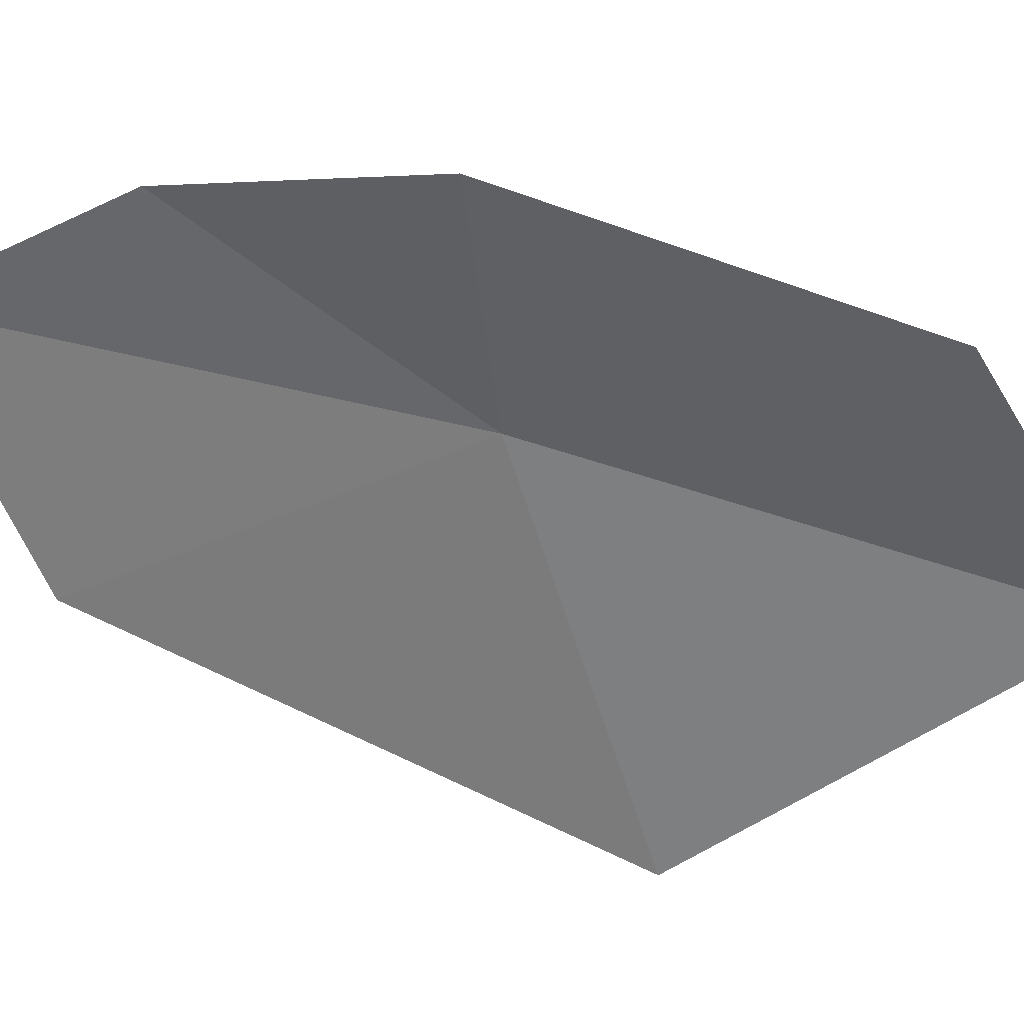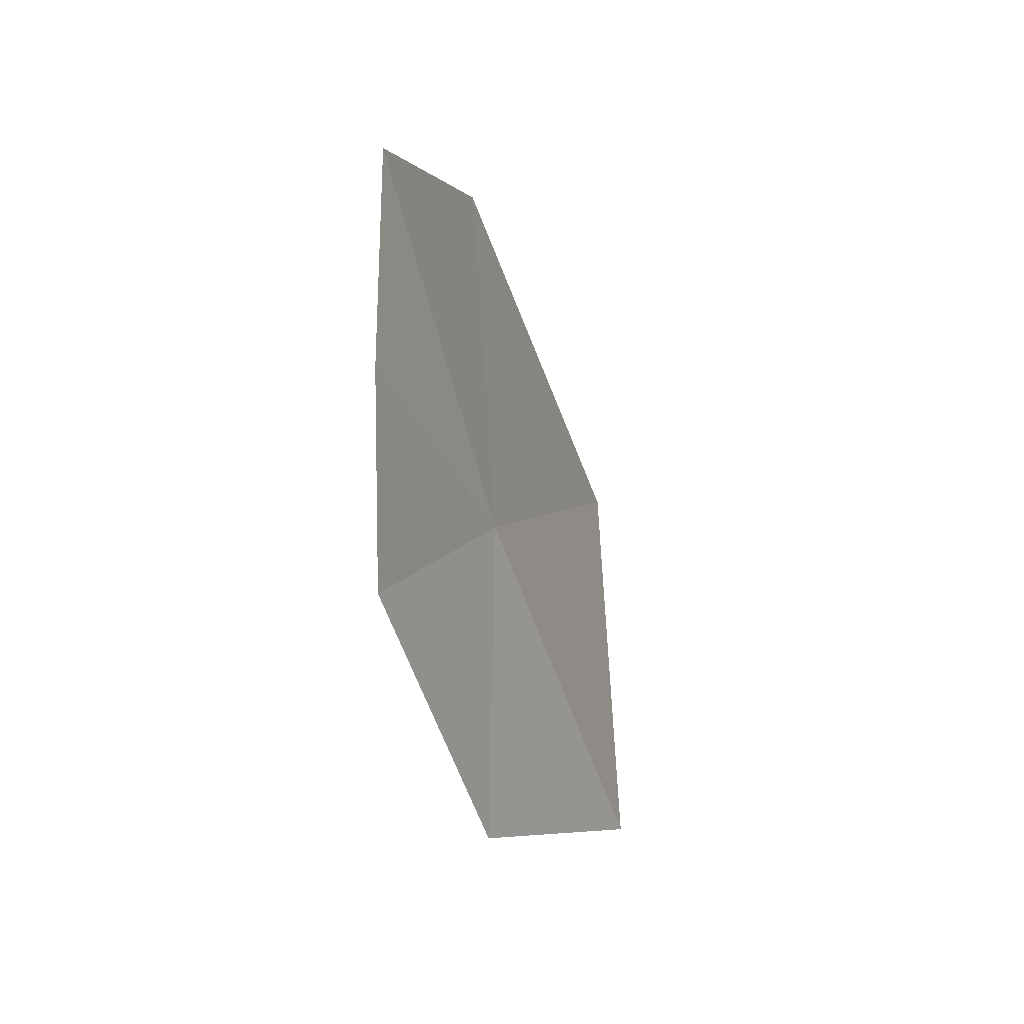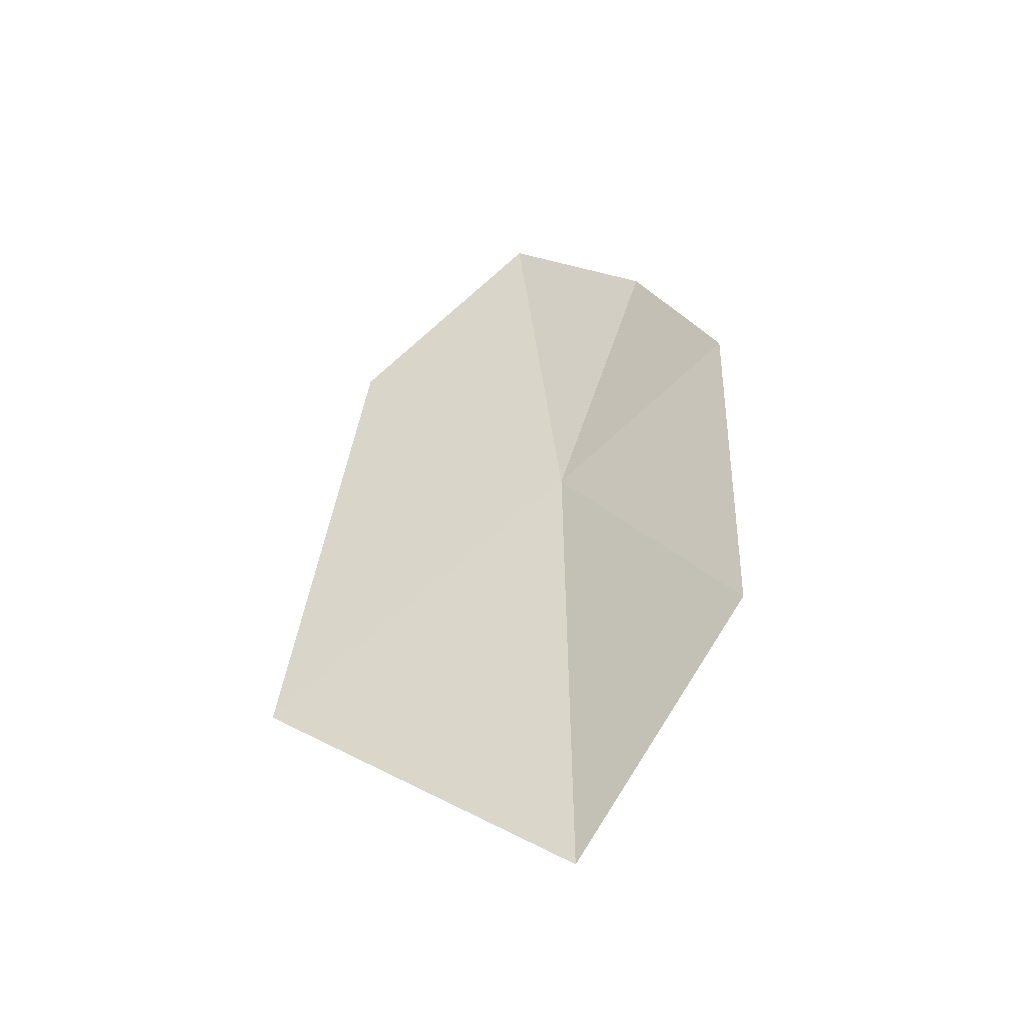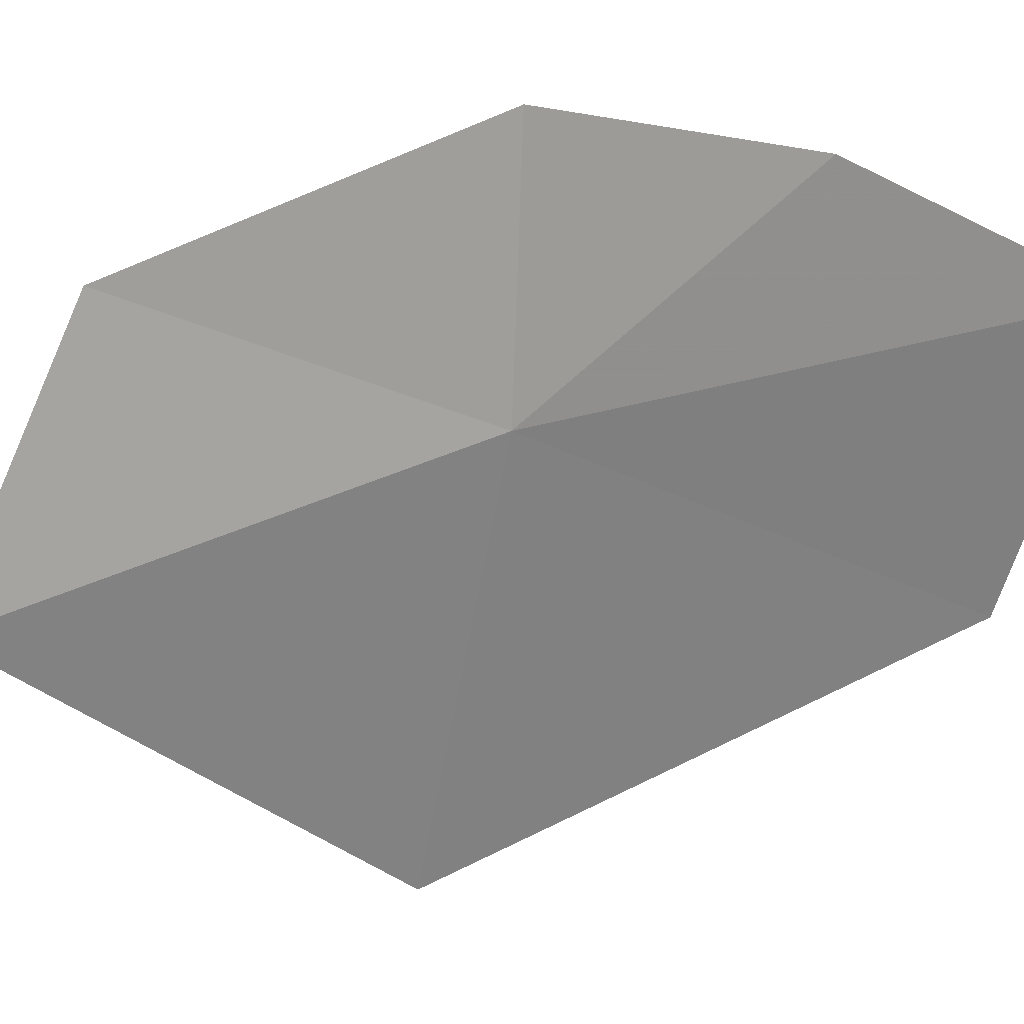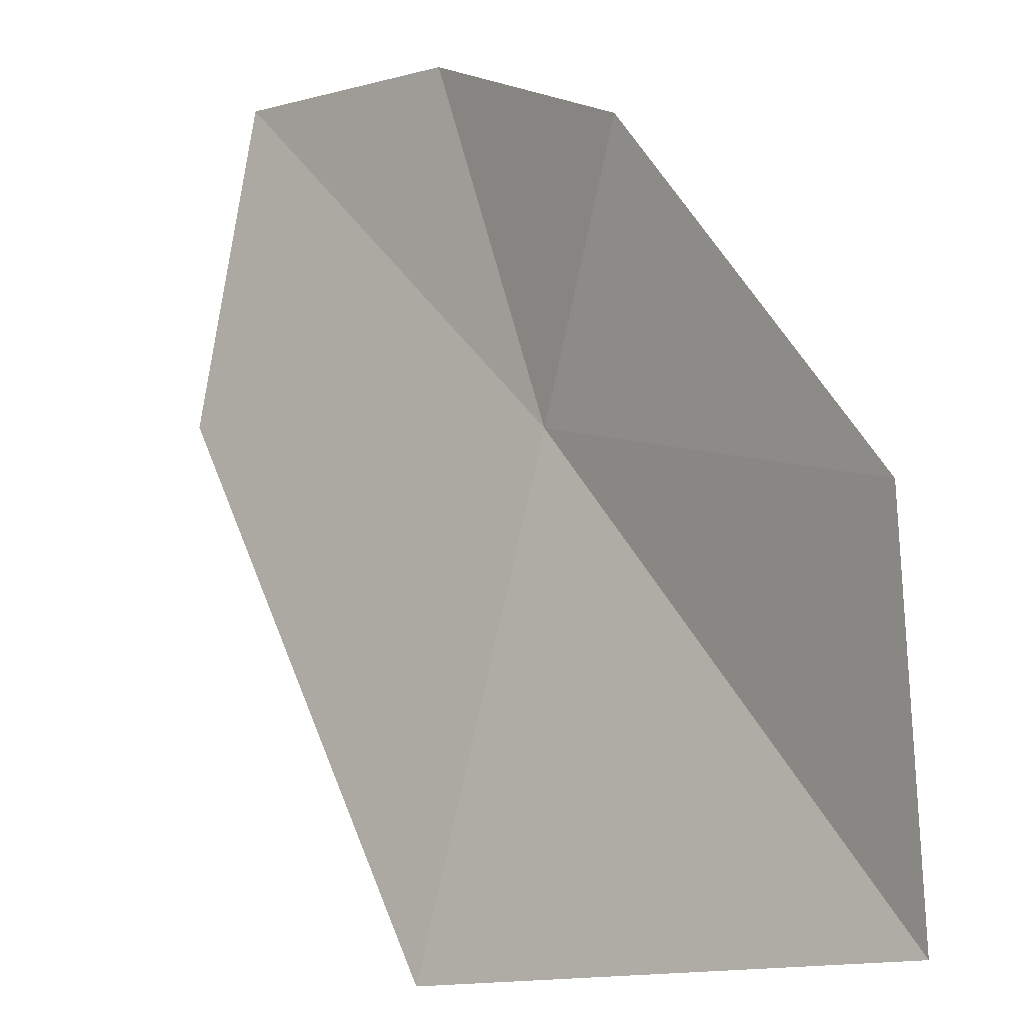
<metadata>
{"format":"obj","ext":"obj","renderer":"f3d","projection":"perspective","resolution":1024,"background":"white","views":[{"elev":66.2,"azim":111.6,"up":"+Y"},{"elev":34.7,"azim":-131.1,"up":"+Z"},{"elev":-60.3,"azim":148.1,"up":"+Z"},{"elev":-8.8,"azim":-56.9,"up":"+Y"},{"elev":35.5,"azim":160.1,"up":"+Y"}]}
</metadata>
<code>
v -14.75 -7.206 9.176
v -14.79 -6.654 10.1
v -14.43 -6.995 10.66
v -14.16 -8.31 8.49
v -14.09 -7.667 10.15
v -15 -6.467 9.374
v -15.19 -6.793 8.152
v -15.05 -7.65 7.549
f 1 3 2
f 1 4 5
f 1 2 6
f 1 5 3
f 1 6 7
f 1 7 8
f 1 8 4

</code>
